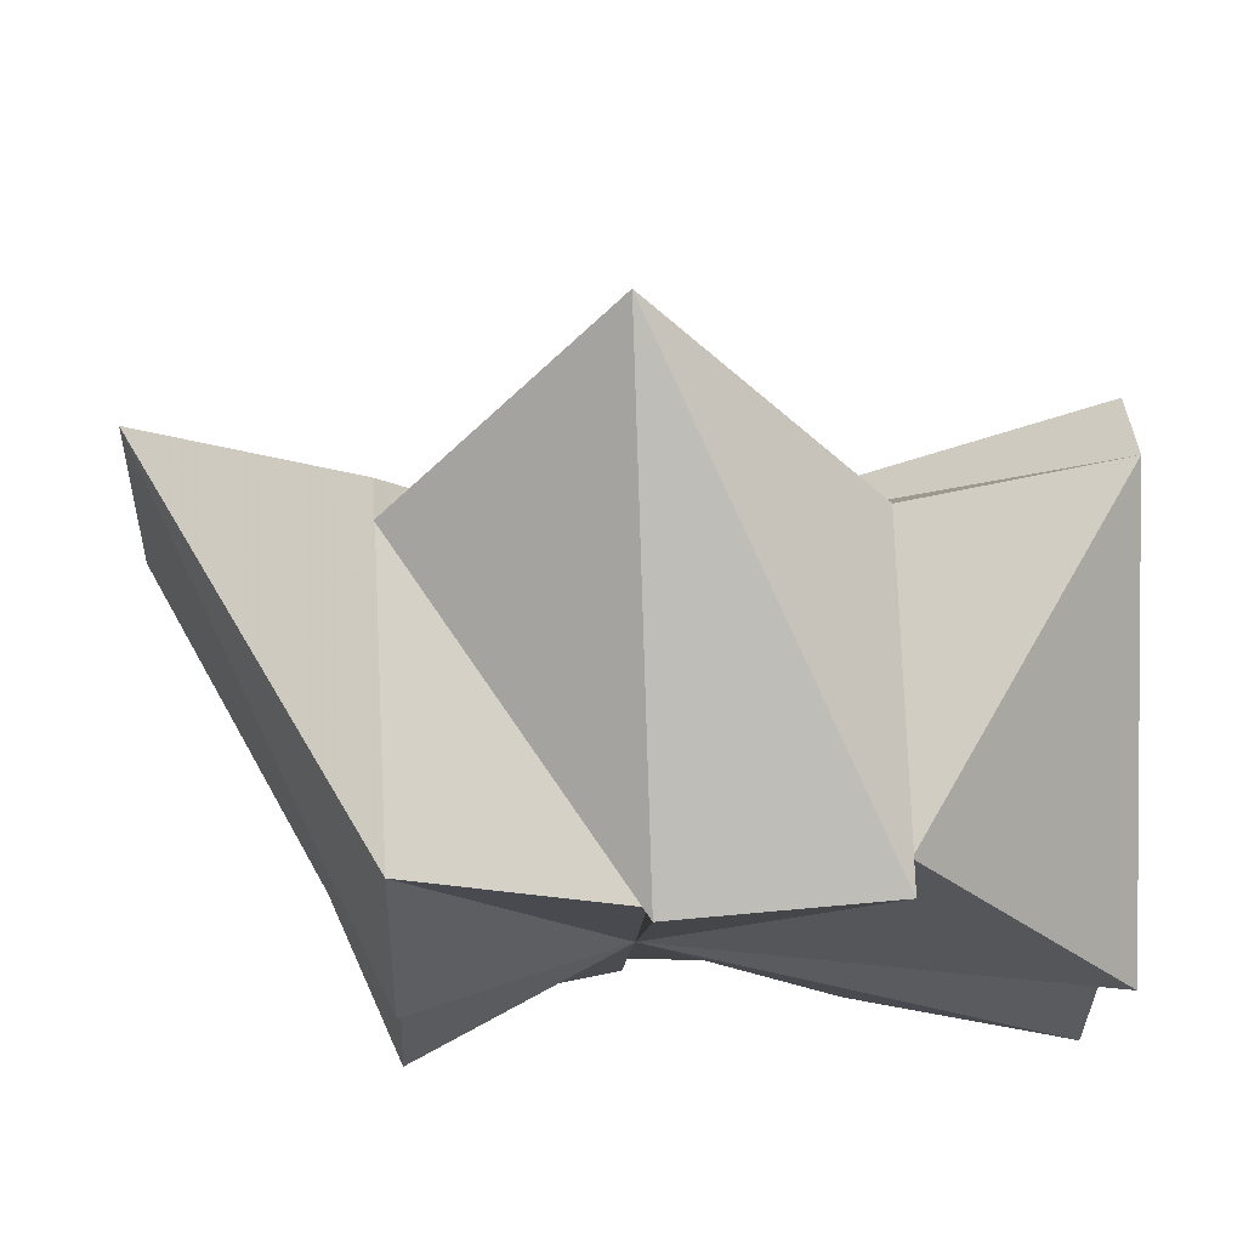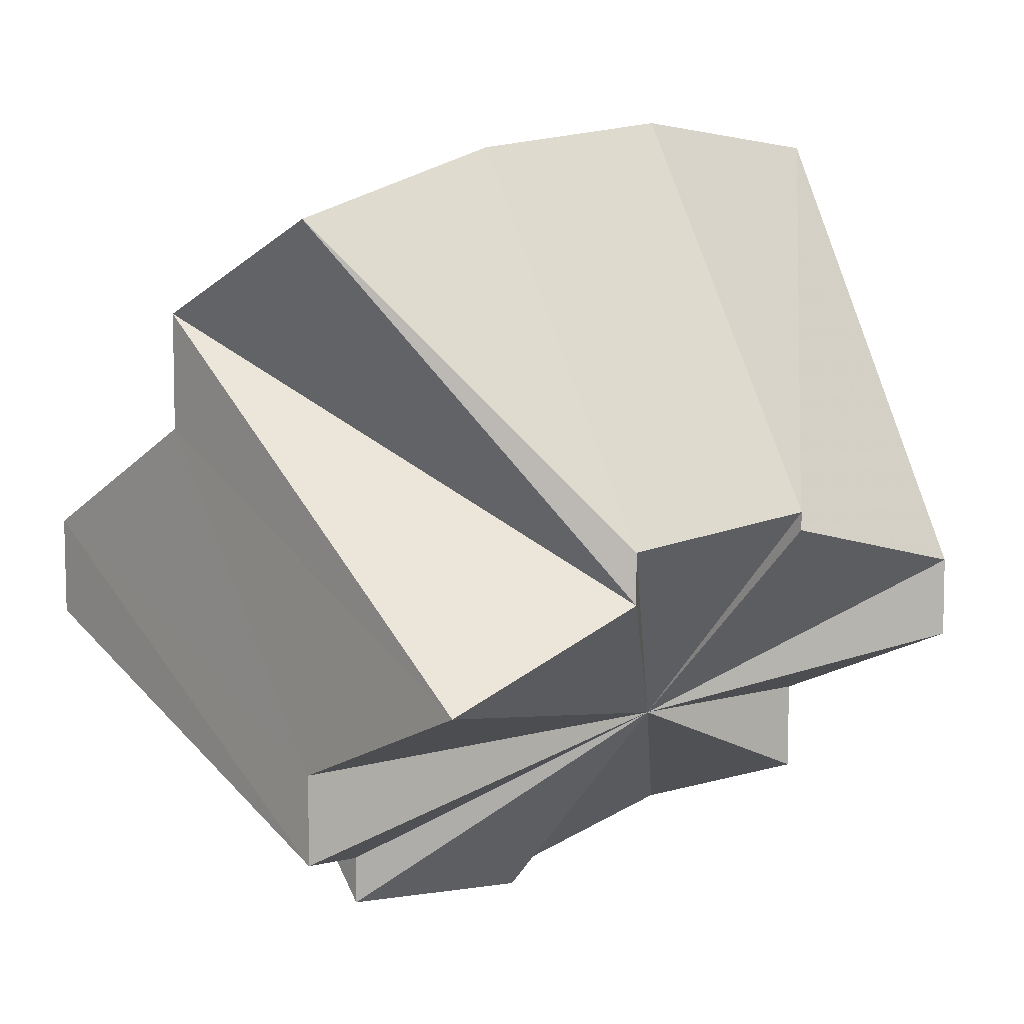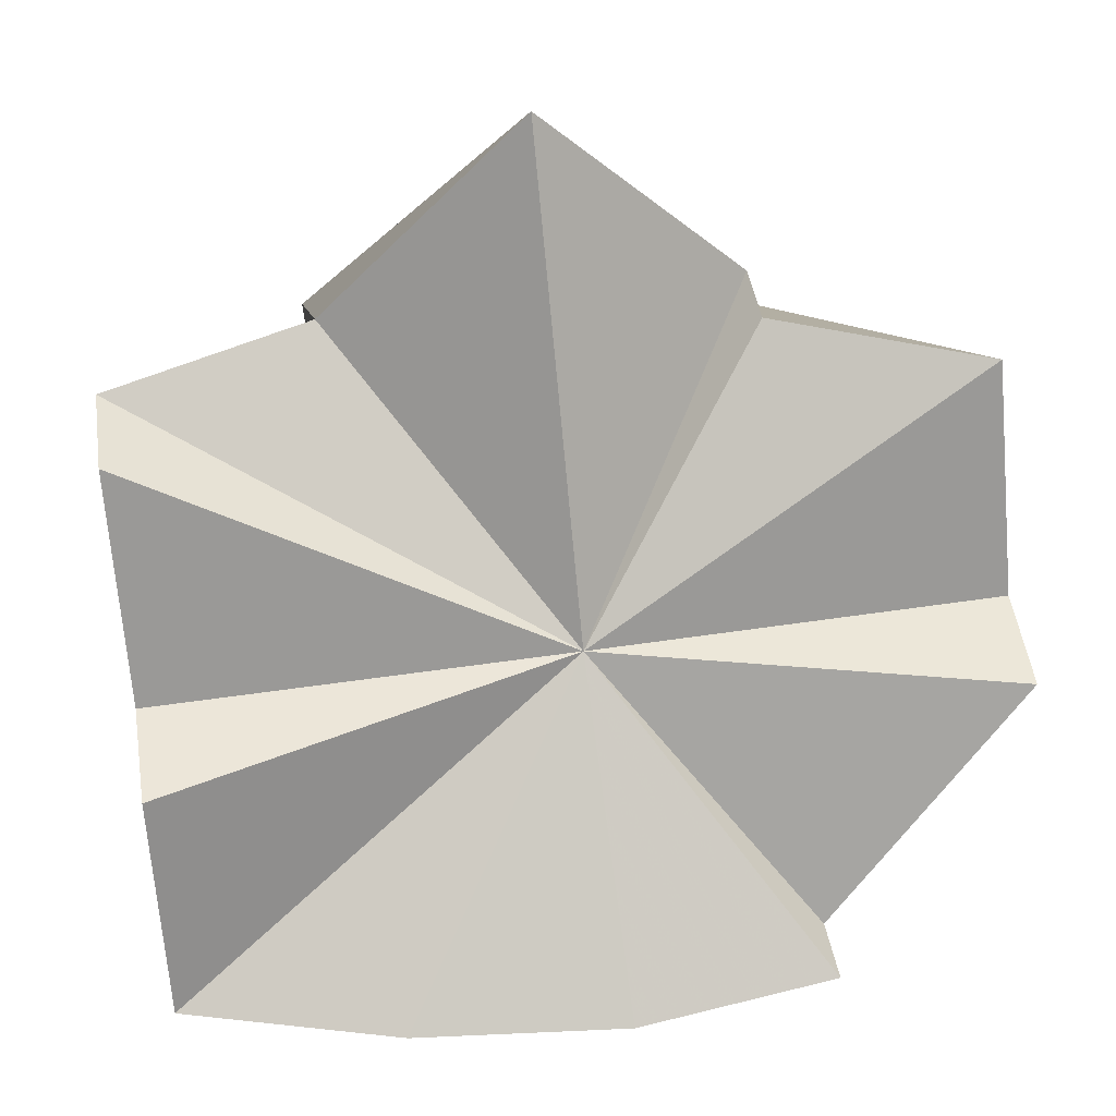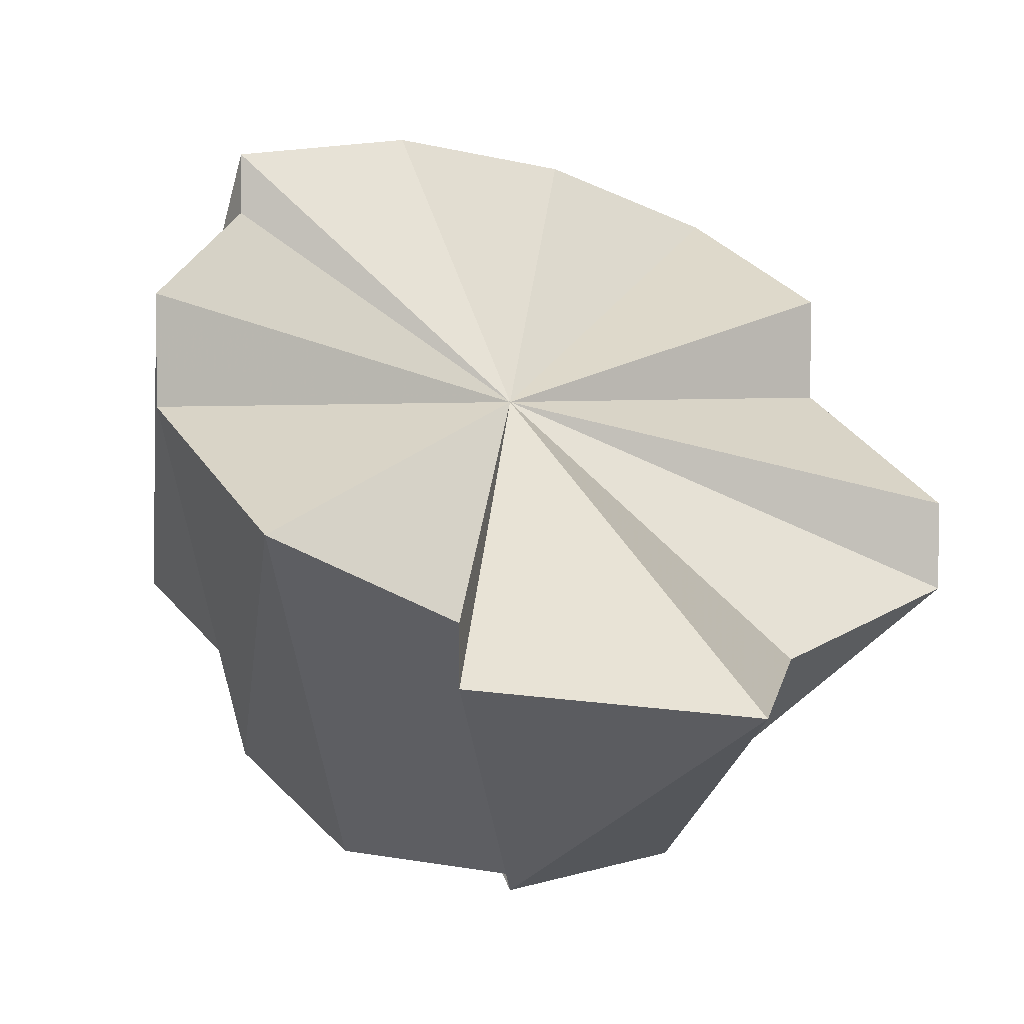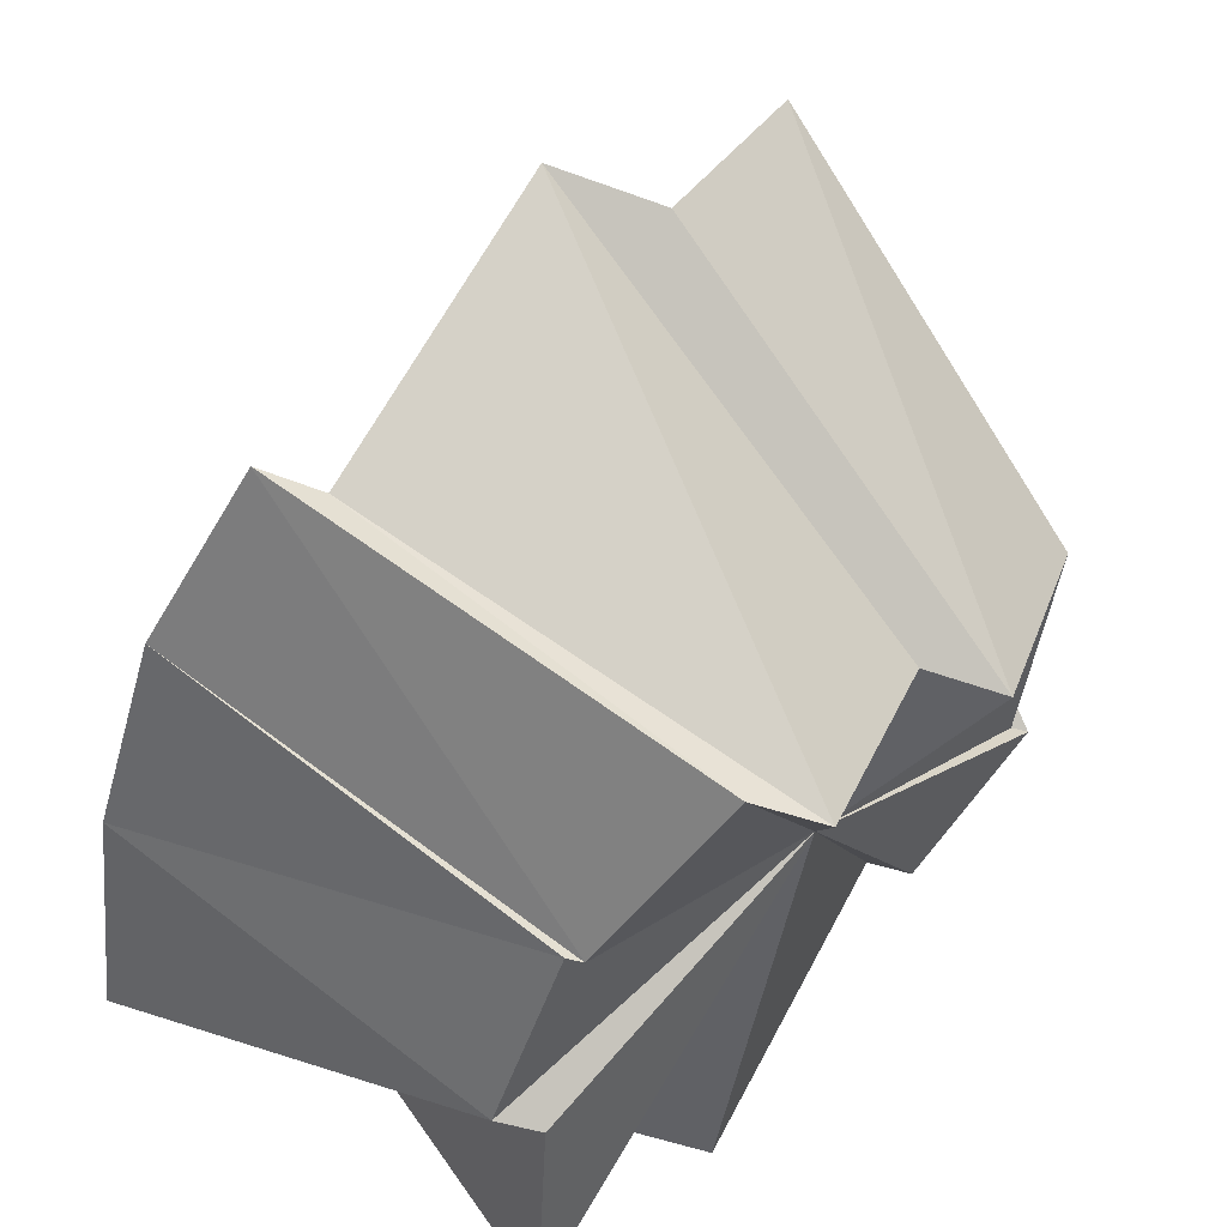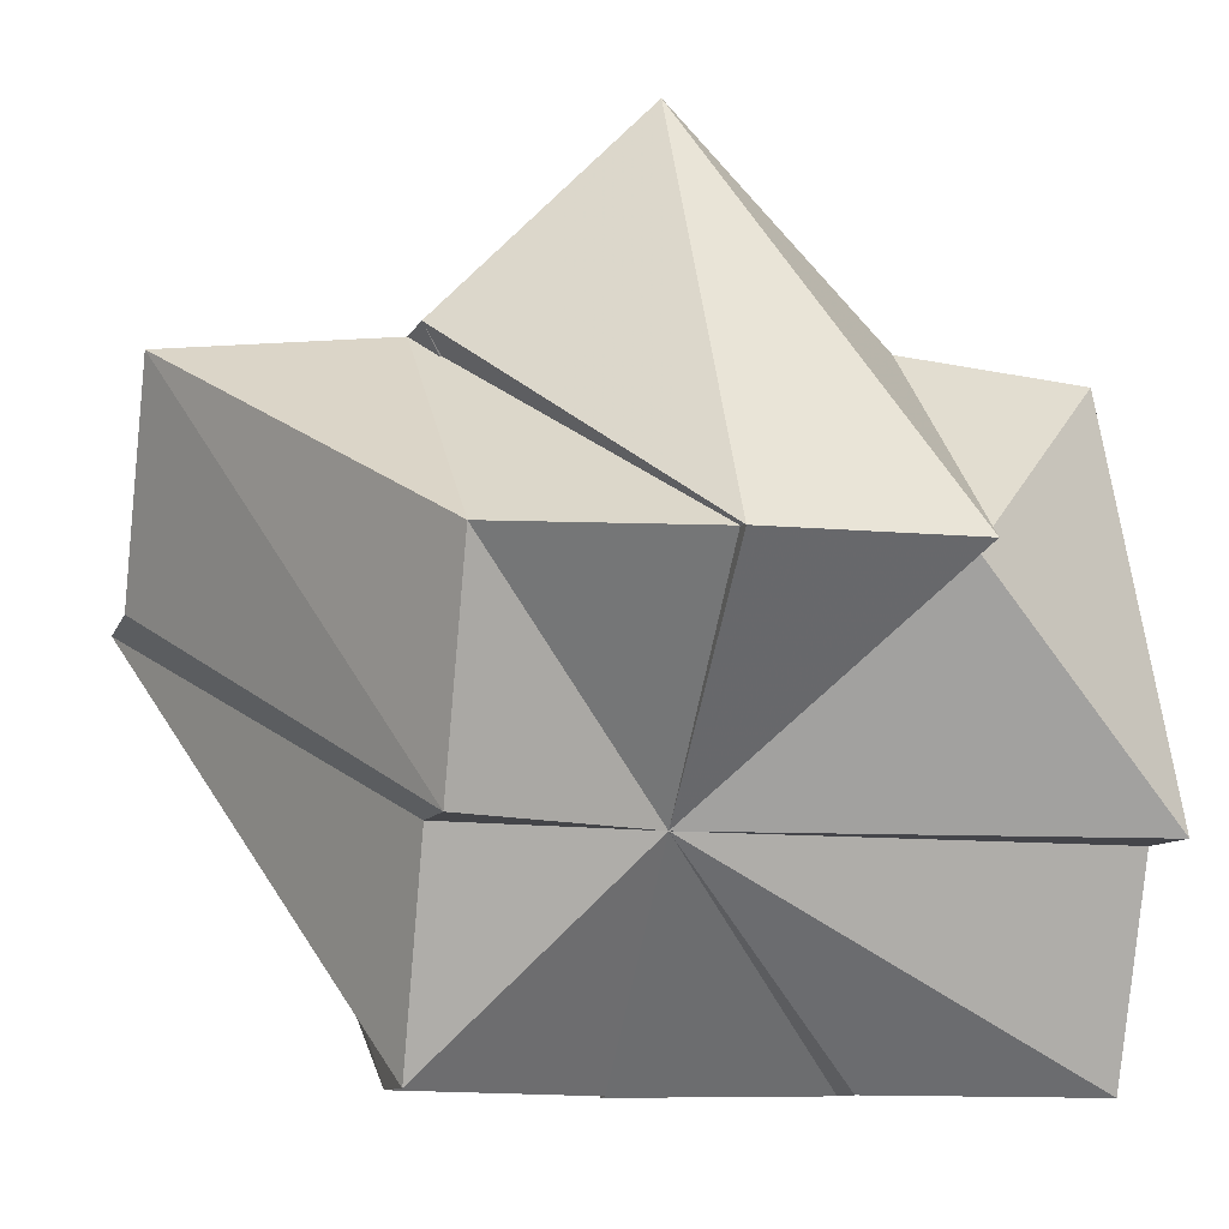
<metadata>
{"format":"obj","ext":"obj","renderer":"f3d","projection":"perspective","resolution":1024,"background":"white","views":[{"elev":34.5,"azim":176.7,"up":"+Y"},{"elev":7.8,"azim":-39.9,"up":"+Z"},{"elev":49.7,"azim":-9.4,"up":"+Y"},{"elev":3.6,"azim":145.1,"up":"+Z"},{"elev":-48.2,"azim":68.4,"up":"+Y"},{"elev":-10.4,"azim":165.2,"up":"+Y"}]}
</metadata>
<code>
o 31407
v 2212 1875 15.25
v 2212 1875 15.25
v 2212 1875 15.23
v 2212 1875 15.23
v 2212 1875 15.23
v 2212 1875 15.23
v 2212 1875 15.22
v 2212 1875 15.21
v 2212 1875 15.21
v 2212 1875 15.22
v 2212 1875 15.22
v 2212 1875 15.22
v 2212 1875 15.21
v 2212 1875 15.24
v 2212 1875 15.23
v 2212 1875 15.22
v 2212 1875 15.25
v 2212 1875 15.23
v 2212 1875 15.24
v 2212 1875 15.23
v 2212 1875 15.24
v 2212 1875 15.23
v 2212 1875 15.21
v 2212 1875 15.21
v 2212 1875 15.22
v 2212 1875 15.22
v 2212 1875 15.22
v 2212 1875 15.23
v 2212 1875 15.23
v 2212 1875 15.23
v 2212 1875 15.22
v 2212 1875 15.22
v 2212 1875 15.22
v 2212 1875 15.22
v 2212 1875 15.22
v 2212 1875 15.23
v 2212 1875 15.23
v 2212 1875 15.23
v 2212 1875 15.24
v 2212 1875 15.22
v 2212 1875 15.21
v 2212 1875 15.24
v 2212 1875 15.22
v 2212 1875 15.24
v 2212 1875 15.22
v 2212 1875 15.21
v 2212 1875 15.22
v 2212 1875 15.21
v 2212 1875 15.23
v 2212 1875 15.22
v 2212 1875 15.22
v 2212 1875 15.23
v 2212 1875 15.22
v 2212 1875 15.24
v 2212 1875 15.22
v 2212 1875 15.22
v 2212 1875 15.22
v 2212 1875 15.21
v 2212 1875 15.23
v 2212 1875 15.21
v 2212 1875 15.22
v 2212 1875 15.22
v 2212 1875 15.22
v 2212 1875 15.23
v 2212 1875 15.23
v 2212 1875 15.25
v 2212 1875 15.25
v 2212 1875 15.22
v 2212 1875 15.22
v 2212 1875 15.23
v 2212 1875 15.23
v 2212 1875 15.24
v 2212 1875 15.22
v 2212 1875 15.23
v 2212 1875 15.23
v 2212 1875 15.22
v 2212 1875 15.23
v 2212 1875 15.22
v 2212 1875 15.24
v 2212 1875 15.25
v 2212 1875 15.25
v 2212 1875 15.25
v 2212 1875 15.23
v 2212 1875 15.23
v 2212 1875 15.24
v 2212 1875 15.24
v 2212 1875 15.23
v 2212 1875 15.23
v 2212 1875 15.22
v 2212 1875 15.22
v 2212 1875 15.23
v 2212 1875 15.21
v 2212 1875 15.21
v 2212 1875 15.23
v 2212 1875 15.22
v 2212 1875 15.24
v 2212 1875 15.25
v 2212 1875 15.23
v 2212 1875 15.22
v 2212 1875 15.25
v 2212 1875 15.22
v 2212 1875 15.23
v 2212 1875 15.22
f 1 2 3
f 1 4 5
f 6 4 7
f 8 9 7
f 10 11 9
f 12 13 8
f 2 14 15
f 3 15 16
f 17 15 18
f 14 19 20
f 21 20 22
f 23 24 16
f 24 25 26
f 27 28 26
f 29 30 26
f 30 31 26
f 31 32 26
f 32 33 26
f 34 35 26
f 36 35 34
f 37 38 34
f 38 39 35
f 40 37 41
f 39 42 43
f 35 43 26
f 44 43 35
f 45 46 26
f 47 46 45
f 46 48 26
f 49 50 45
f 50 51 46
f 52 49 53
f 54 52 55
f 56 48 46
f 56 57 48
f 57 58 48
f 56 59 57
f 48 60 61
f 62 63 60
f 64 65 61
f 66 67 65
f 68 59 69
f 70 59 68
f 71 59 70
f 72 59 71
f 72 73 74
f 75 76 73
f 77 78 76
f 79 59 72
f 80 59 79
f 81 59 80
f 82 59 81
f 82 83 84
f 85 59 86
f 87 59 85
f 88 59 87
f 89 59 88
f 90 91 89
f 89 92 93
f 94 95 92
f 96 59 97
f 96 98 99
f 96 100 98
f 101 102 103

</code>
